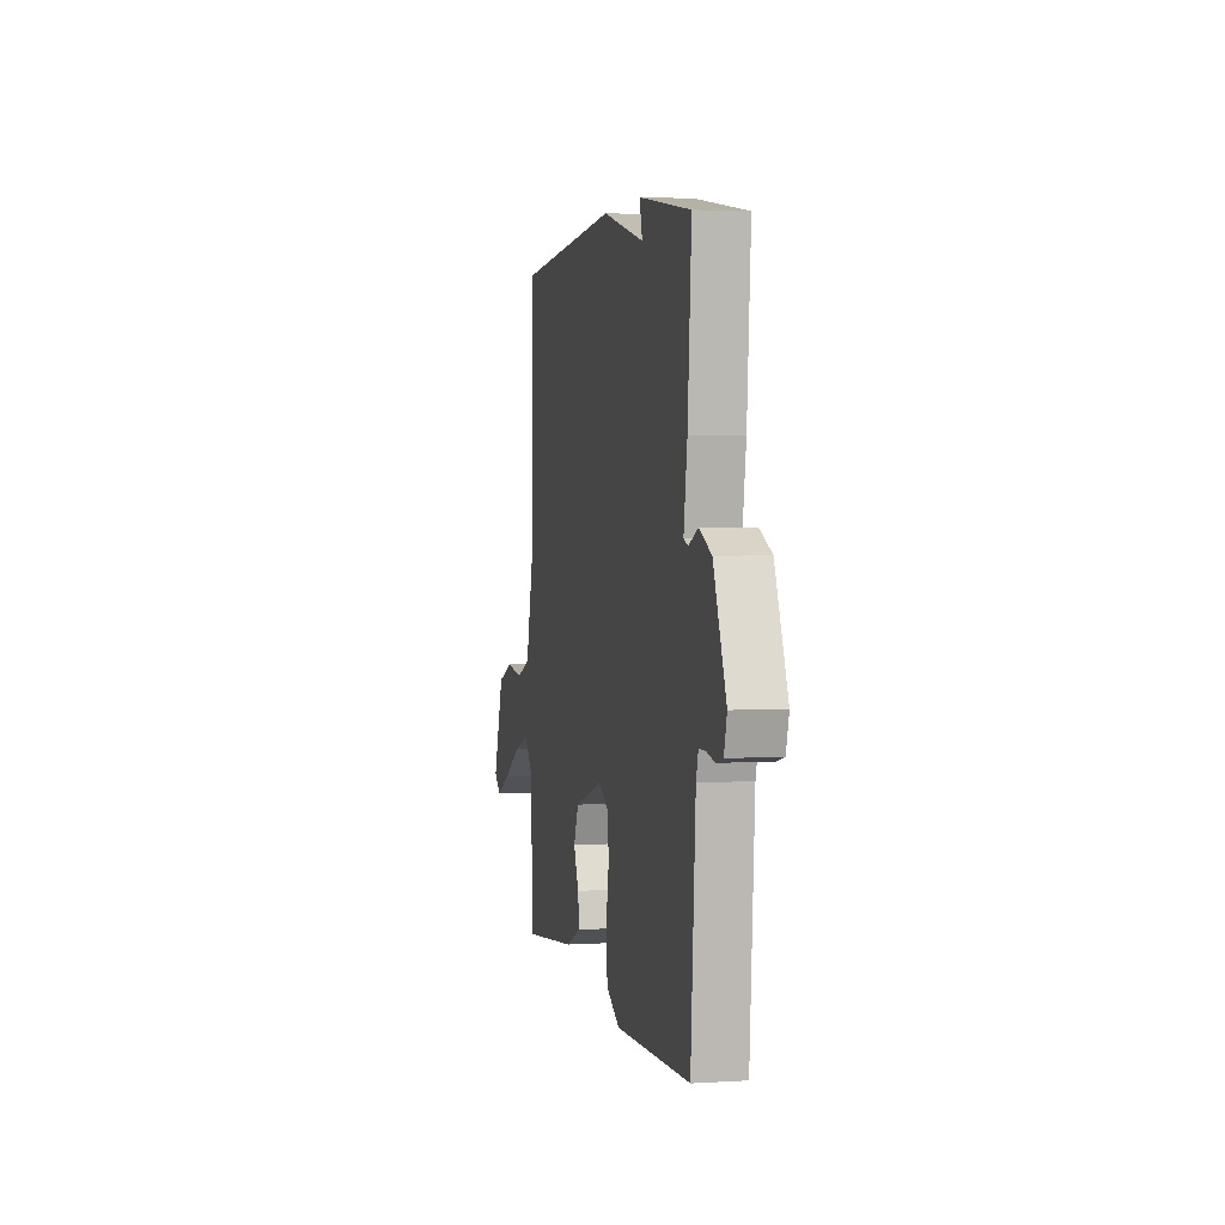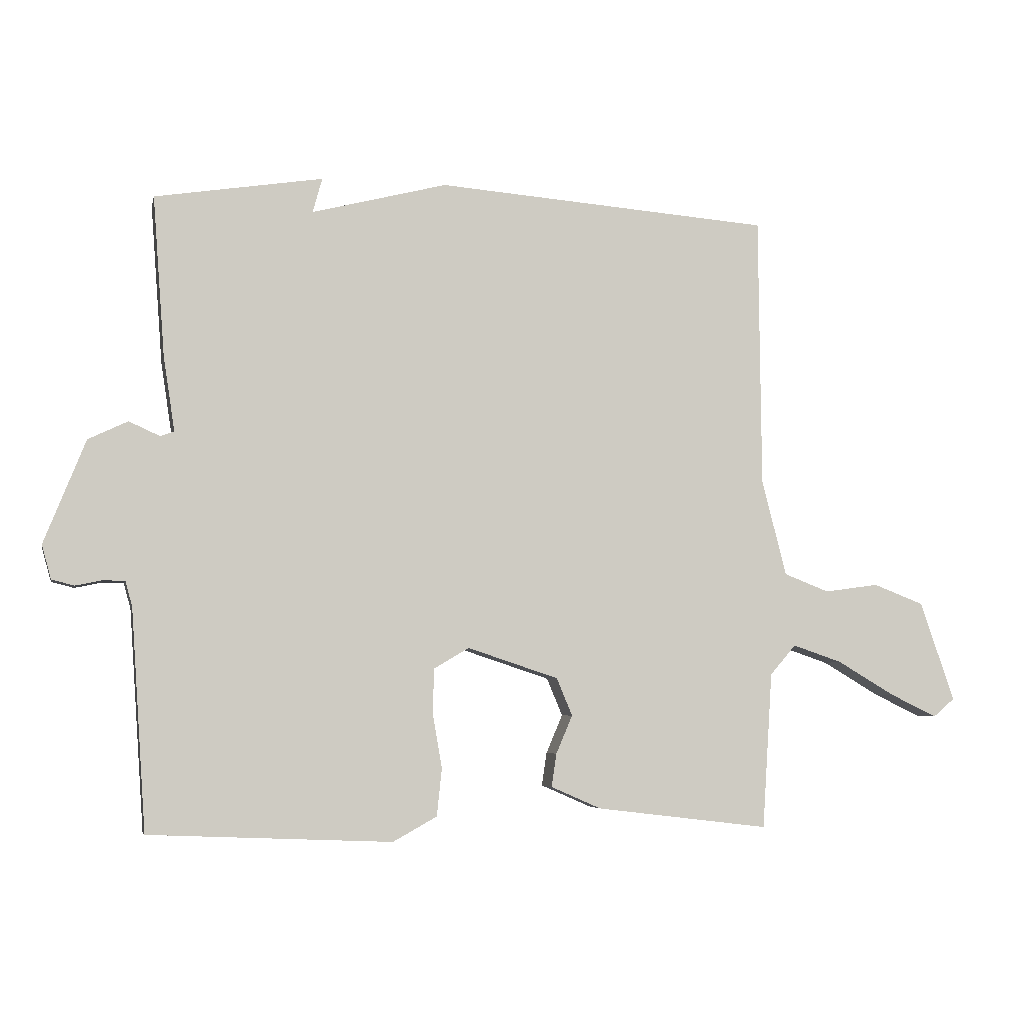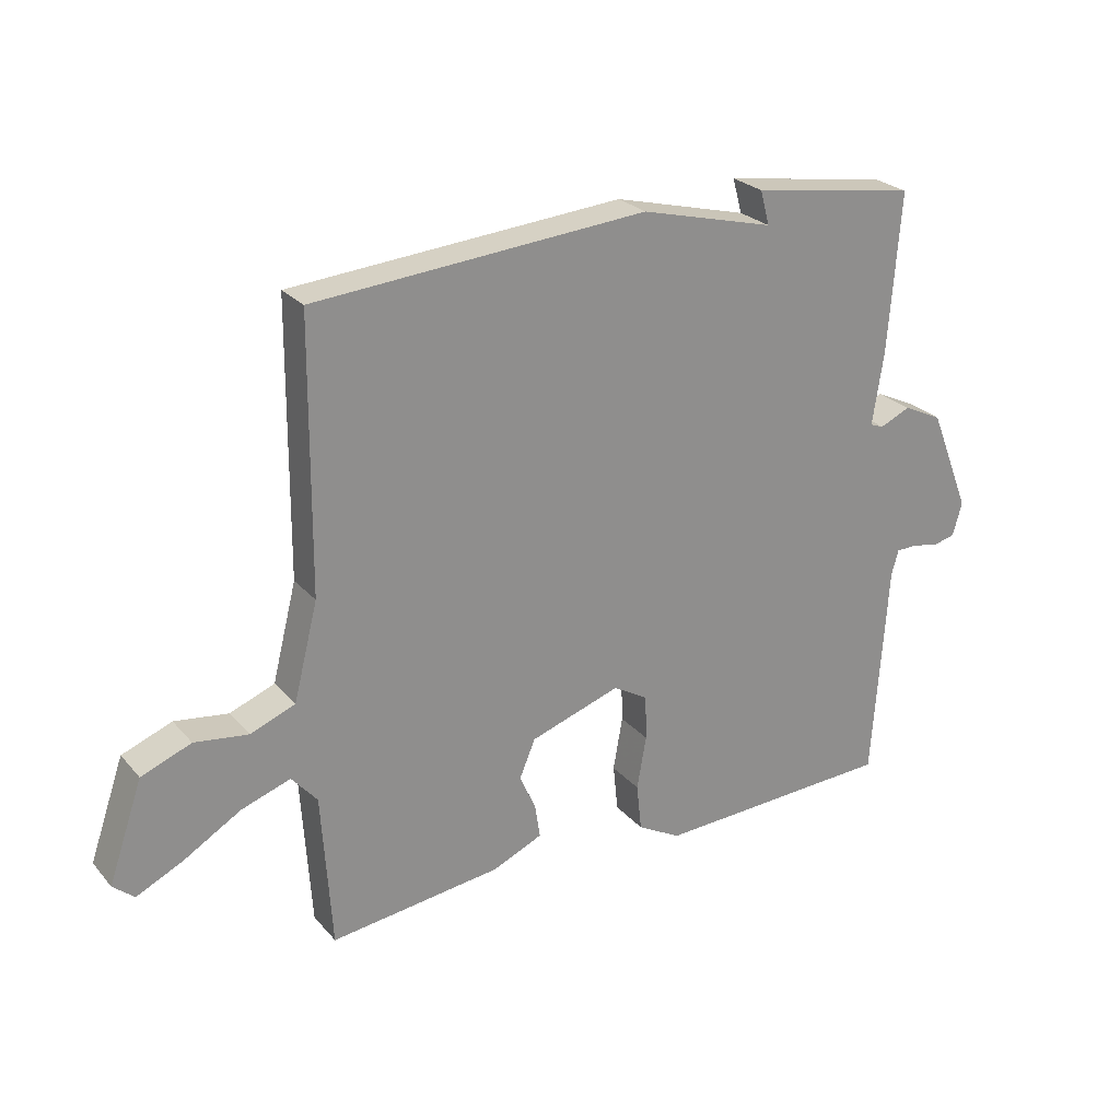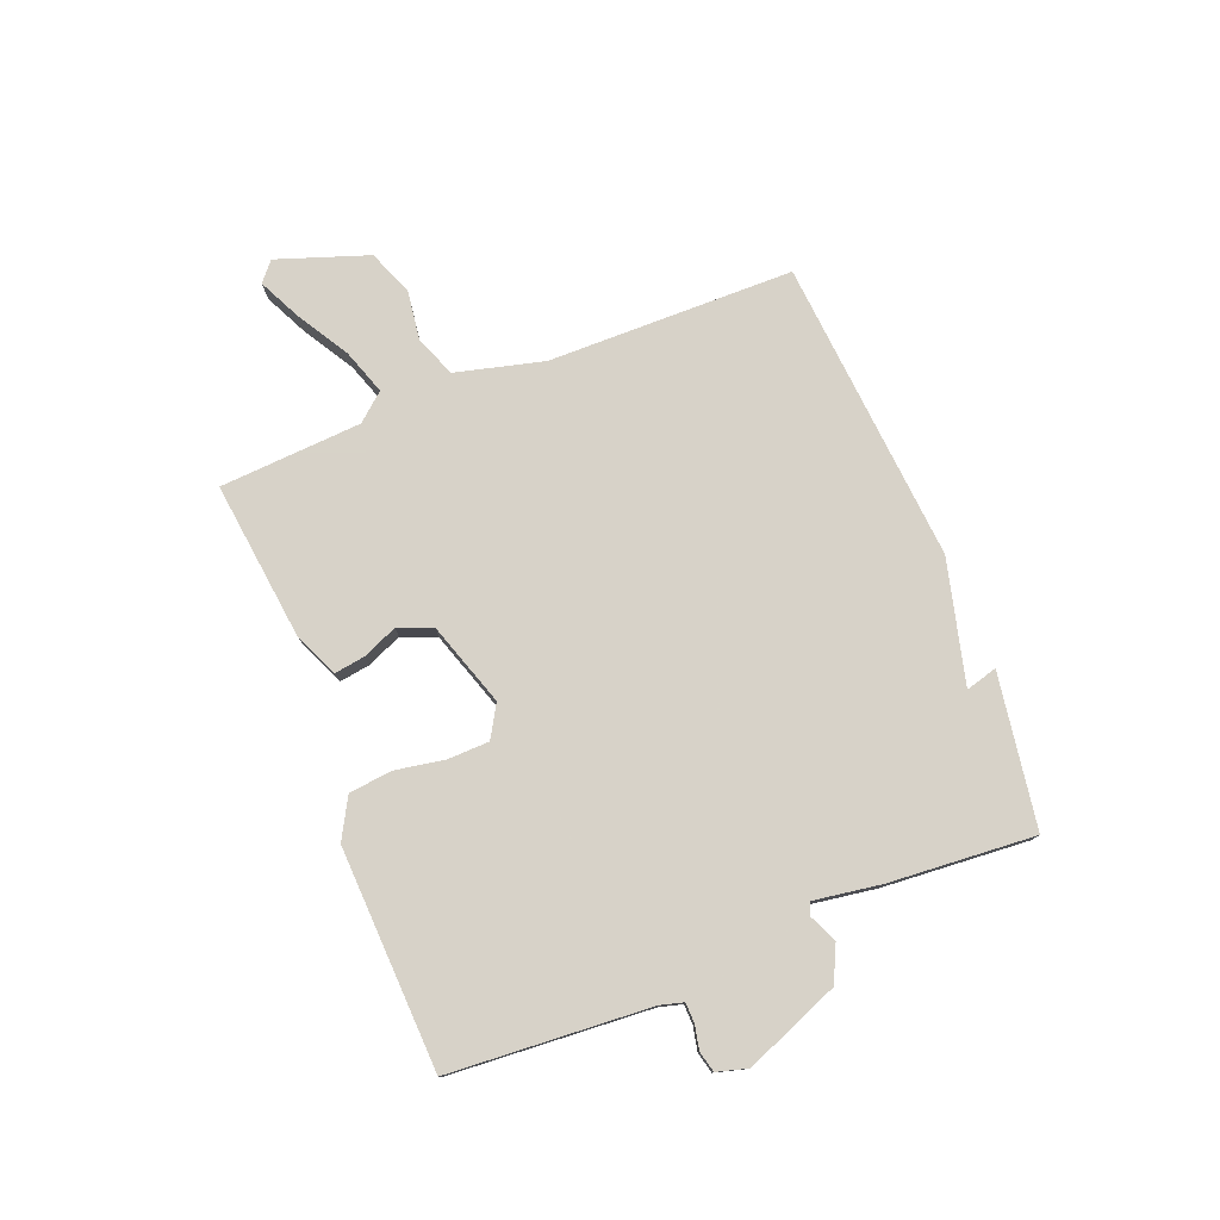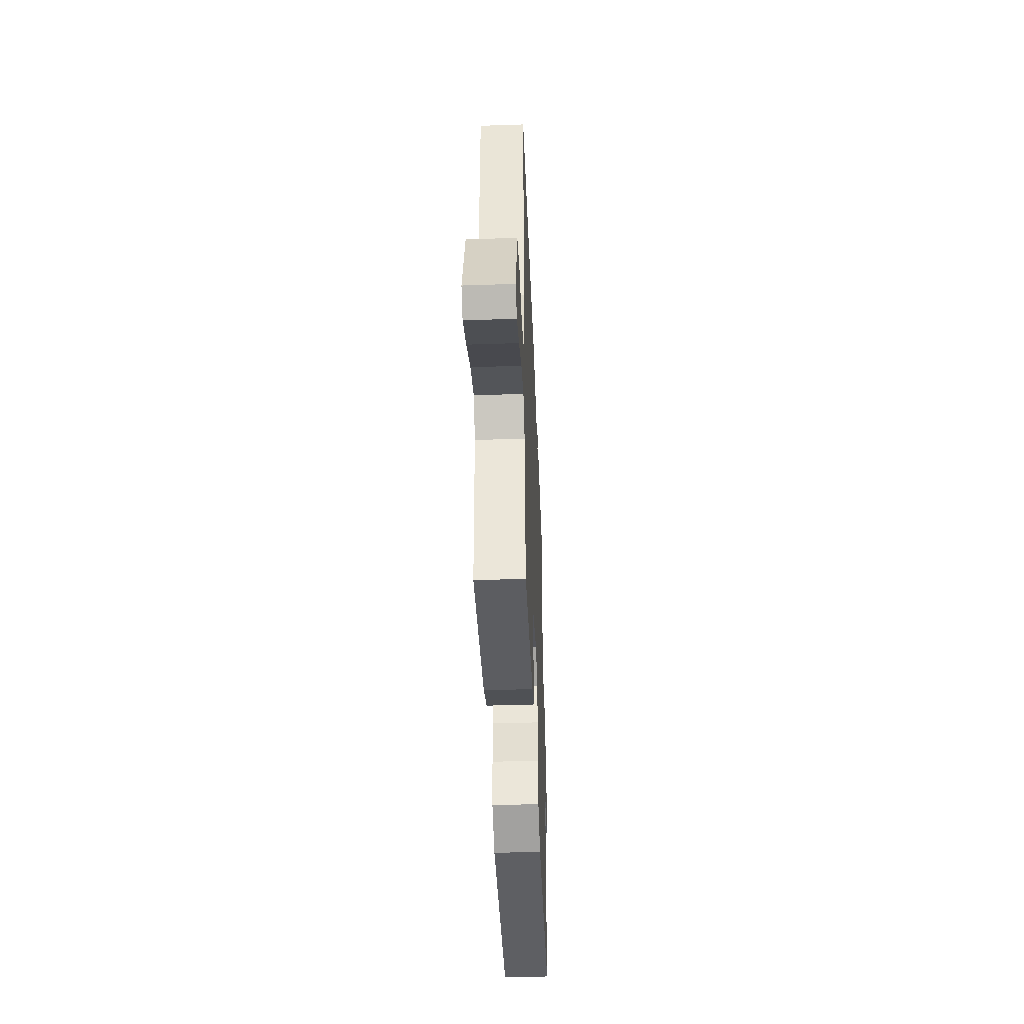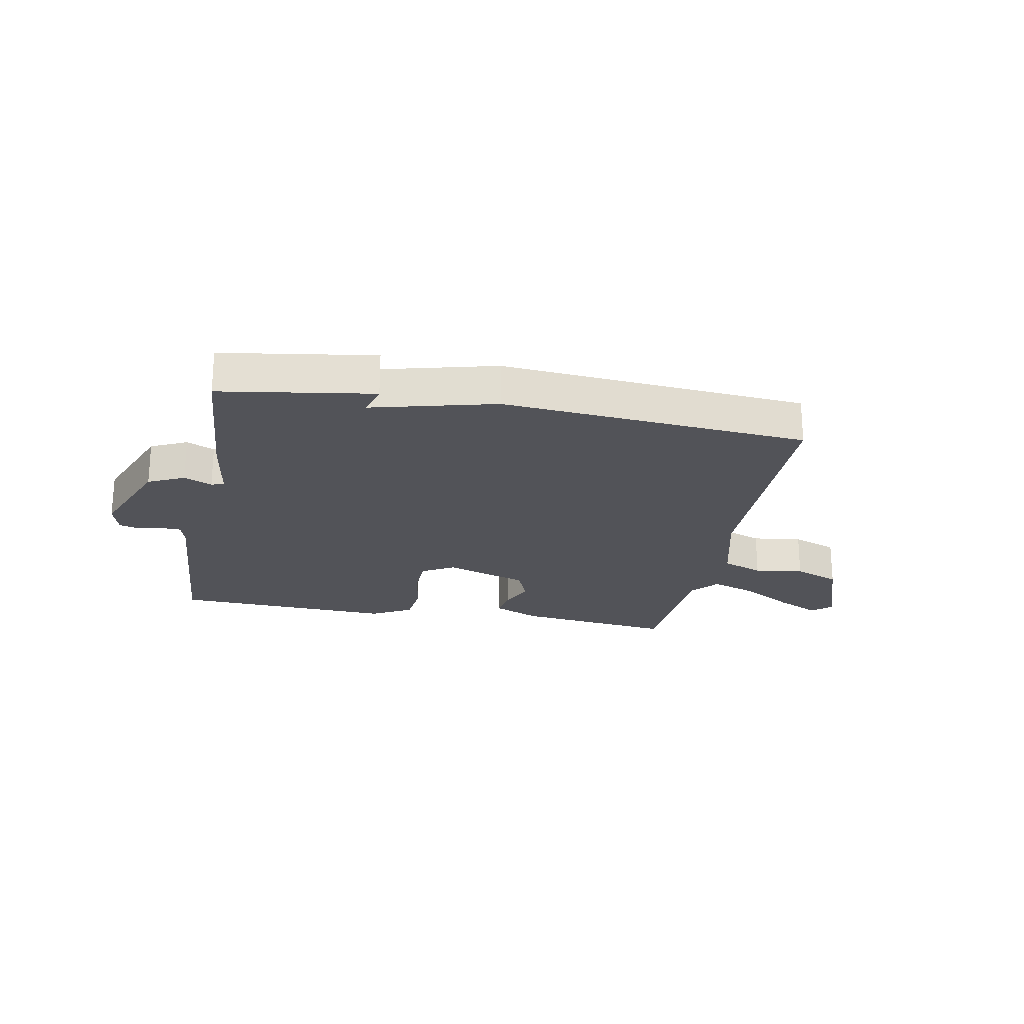
<metadata>
{"format":"obj","ext":"obj","renderer":"f3d","projection":"perspective","resolution":1024,"background":"white","views":[{"elev":3.0,"azim":-102.2,"up":"+Z"},{"elev":-5.0,"azim":-12.1,"up":"+Z"},{"elev":25.5,"azim":148.9,"up":"+Z"},{"elev":77.3,"azim":-111.6,"up":"+Y"},{"elev":-43.3,"azim":92.3,"up":"+Z"},{"elev":-22.7,"azim":-10.8,"up":"+Y"}]}
</metadata>
<code>
v 0.5 0.07 -0.5
v 0.224 0.07 -0.467
v 0.144 0.07 -0.432
v 0.152 0.07 -0.379
v 0.178 0.07 -0.318
v 0.153 0.07 -0.258
v 0.008 0.07 -0.21
v -0.048 0.07 -0.243
v -0.05 0.07 -0.315
v -0.035 0.07 -0.401
v -0.043 0.07 -0.477
v -0.113 0.07 -0.516
v -0.5 0.07 -0.5
v -0.524 0.07 -0.149
v -0.535 0.07 -0.109
v -0.569 0.07 -0.108
v -0.612 0.07 -0.117
v -0.648 0.07 -0.108
v -0.663 0.07 -0.054
v -0.597 0.07 0.111
v -0.534 0.07 0.141
v -0.485 0.07 0.119
v -0.463 0.07 0.127
v -0.481 0.07 0.245
v -0.5 0.07 0.5
v -0.233 0.07 0.542
v -0.248 0.07 0.487
v -0.033 0.07 0.542
v 0.5 0.07 0.5
v 0.504 0.07 0.069
v 0.543 0.07 -0.085
v 0.615 0.07 -0.113
v 0.701 0.07 -0.101
v 0.781 0.07 -0.132
v 0.836 0.07 -0.291
v 0.802 0.07 -0.32
v 0.727 0.07 -0.284
v 0.636 0.07 -0.23
v 0.557 0.07 -0.203
v 0.516 0.07 -0.251
v 0.5 0 -0.5
v 0.224 0 -0.467
v 0.144 0 -0.432
v 0.152 0 -0.379
v 0.178 0 -0.318
v 0.153 0 -0.258
v 0.008 0 -0.21
v -0.048 0 -0.243
v -0.05 0 -0.315
v -0.035 0 -0.401
v -0.043 0 -0.477
v -0.113 0 -0.516
v -0.5 0 -0.5
v -0.524 0 -0.149
v -0.535 0 -0.109
v -0.569 0 -0.108
v -0.612 0 -0.117
v -0.648 0 -0.108
v -0.663 0 -0.054
v -0.597 0 0.111
v -0.534 0 0.141
v -0.485 0 0.119
v -0.463 0 0.127
v -0.481 0 0.245
v -0.5 0 0.5
v -0.233 0 0.542
v -0.248 0 0.487
v -0.033 0 0.542
v 0.5 0 0.5
v 0.504 0 0.069
v 0.543 0 -0.085
v 0.615 0 -0.113
v 0.701 0 -0.101
v 0.781 0 -0.132
v 0.836 0 -0.291
v 0.802 0 -0.32
v 0.727 0 -0.284
v 0.636 0 -0.23
v 0.557 0 -0.203
v 0.516 0 -0.251
f 36 37 38
f 35 36 38
f 34 35 38
f 33 34 38
f 32 33 38
f 31 32 38 39
f 30 31 39 40
f 27 28 29 30
f 25 26 27
f 24 25 27
f 23 24 27
f 23 27 30 40
f 20 21 22
f 19 20 22
f 18 19 22
f 17 18 22
f 16 17 22
f 15 16 22 23
f 14 15 23 40
f 12 13 14
f 11 12 14
f 10 11 14
f 9 10 14
f 8 9 14
f 7 8 14
f 3 4 5
f 2 3 5
f 1 2 5
f 40 1 5
f 40 5 6
f 7 14 40
f 6 7 40
f 78 77 76
f 78 76 75
f 78 75 74
f 78 74 73
f 78 73 72
f 79 78 72 71
f 80 79 71 70
f 70 69 68 67
f 67 66 65
f 67 65 64
f 67 64 63
f 80 70 67 63
f 62 61 60
f 62 60 59
f 62 59 58
f 62 58 57
f 62 57 56
f 63 62 56 55
f 80 63 55 54
f 54 53 52
f 54 52 51
f 54 51 50
f 54 50 49
f 54 49 48
f 54 48 47
f 45 44 43
f 45 43 42
f 45 42 41
f 45 41 80
f 46 45 80
f 80 54 47
f 80 47 46
f 1 41 42 2
f 2 42 43 3
f 3 43 44 4
f 4 44 45 5
f 5 45 46 6
f 6 46 47 7
f 7 47 48 8
f 8 48 49 9
f 9 49 50 10
f 10 50 51 11
f 11 51 52 12
f 12 52 53 13
f 13 53 54 14
f 14 54 55 15
f 15 55 56 16
f 16 56 57 17
f 17 57 58 18
f 18 58 59 19
f 19 59 60 20
f 20 60 61 21
f 21 61 62 22
f 22 62 63 23
f 23 63 64 24
f 24 64 65 25
f 25 65 66 26
f 26 66 67 27
f 27 67 68 28
f 28 68 69 29
f 29 69 70 30
f 30 70 71 31
f 31 71 72 32
f 32 72 73 33
f 33 73 74 34
f 34 74 75 35
f 35 75 76 36
f 36 76 77 37
f 37 77 78 38
f 38 78 79 39
f 39 79 80 40
f 40 80 41 1

</code>
